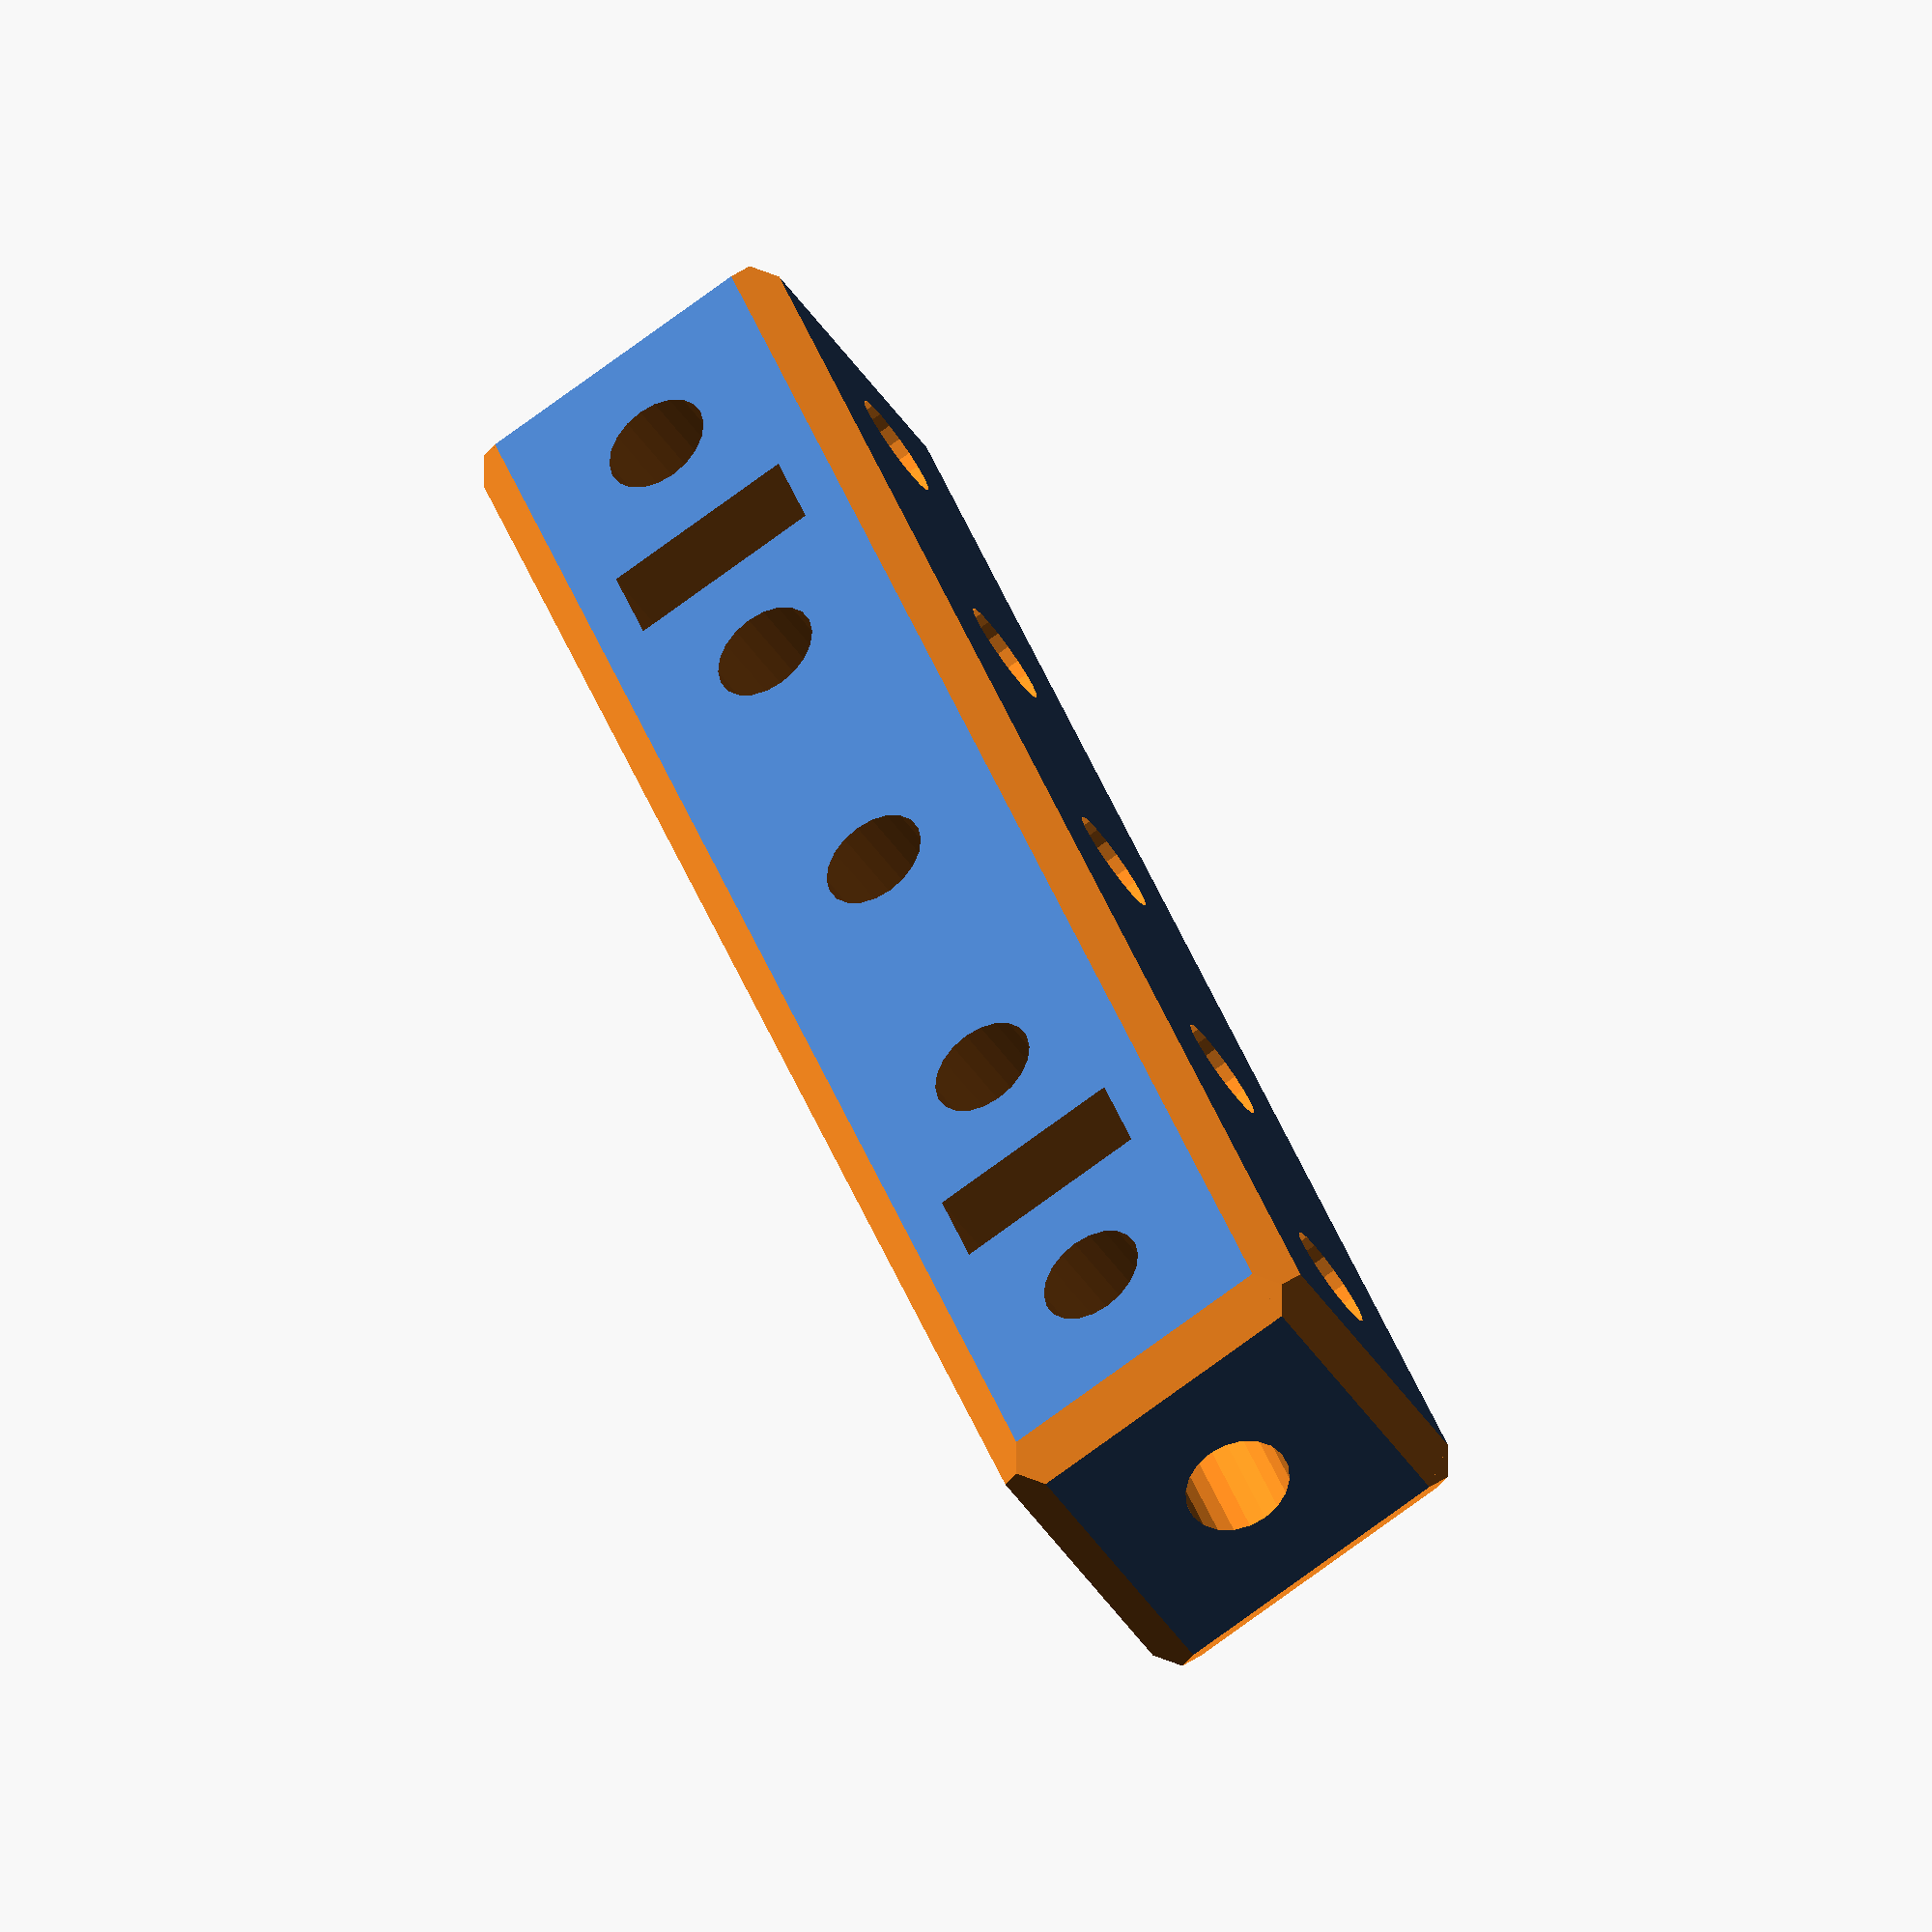
<openscad>
/*
    DAEDA_M3_Struct_1x1xN
    "M3 QuickStick" 
    
    The adjustable variable N defines the length of this part. Use this code to generate any length you want by adjusting the value for N and hitting F6 or pressing Render.
    
    Printable in any orientation, but will have highest strength to weight ratio if printed laying flat rather than standing up.
    
*/


//The following variables are adjustable:
N = 5; // The number of 10mm length segments, or the number of holes along one edge. N does not strictly need to be a whole number, e.g. if N is 3.4 the resulting part will be 34 mm long. N can be 1 if a 1x1x1 cube with no nut pockets is desired.
HOLE_DIAMETER = 3.0; //Default 3.0 Nominal diameter of all through-holes. Adjustable to suit different printers, print settings, fasteners. 
NUT_THICKNESS = 2.5; // The nominal thickness of the nuts used in the rectangular nut pockets at the ends. Determines the shorter dimension of the rectangle that defines the pocket shape.
NUT_MIN_WIDTH = 5.5; // The inscribed diameter of the nuts used, or in other words the perpendicular distance between two opposite sides of the hexagon. Determines the longer dimension of the rectangle that defines the pocket shape.
NUT_MAX_WIDTH = 6.22; // The circumscribed diameter of the nuts used, or in other words the distance between two opposite corners of the hexagon. Determines the depth of the nut pocket, and therefore the alignment of the nut in line with the end holes.
CHAMFER = 1.0; // The length of the legs of the triangle that defines the edge chamfer profile.

//DO NOT mess with the following variables. These are non-adjustable for this part.
length = N * 10; // Determined from N.
radius = HOLE_DIAMETER / 2; // Determined from HOLE_DIAMETER.
width = 10; // used only for chamfer generation
tall = 10; // used only for chamfer generation
A= CHAMFER*-1; // derived from CHAMFER.
B= CHAMFER*2;  // derived from CHAMFER

outerpoints = [ //used to generate polyhedra for trimming the corners
[-1,-1,-1],
[CHAMFER,0,CHAMFER],
[0,CHAMFER,CHAMFER],
[CHAMFER,CHAMFER,0]];

outerfaces = [ //used to generate polyhedra for trimming the corners
[0,1,2],
[0,2,3],
[0,3,1],
[1,3,2]];

difference(){
    cube([10,length,10]);
    for (i = [0:N-1]){
        translate([5,5+(i*10),-1]){
            cylinder(h=15, r=radius,center = false,$fn=20);
        }
    }
    for (i = [0:N-1]){
        translate([5,5+(i*10),5]){
             rotate(90,[0,1,0]){
                 cylinder(h=30, r=radius,center = true,$fn=20);
                }
        }
    }
    if(N>=1.5){
    translate([5-(NUT_MIN_WIDTH / 2),10-(NUT_THICKNESS / 2),5-(NUT_MAX_WIDTH / 2)]){
        cube([NUT_MIN_WIDTH,NUT_THICKNESS,9],center = false);
    }
    translate([5-(NUT_MIN_WIDTH / 2),10-(NUT_THICKNESS / 2)+length - 20,5-(NUT_MAX_WIDTH / 2)]){
        cube([NUT_MIN_WIDTH,NUT_THICKNESS,9],center = false);
    }
    }
    translate([5,-1,5]){
        rotate(90,[-1,0,0]){
            cylinder(h=length+2,r=radius,center = false,$fn=20);
        }
    }
    
    width = 10;
    tall = 10;
    
    
    A= CHAMFER*-1;
    B= CHAMFER*2;
    //CUBIC CHAMFER GEOMETRY
    
    //these first four are the four edges on the XZ plane.
    linear_extrude(height = tall){
        polygon(points=[[A,A],[A,B],[B,A]]);
    }
    translate([width,0,0]){
        rotate(90,[0,-1,0]){
            linear_extrude(height = width){
                polygon(points=[[A,A],[A,B],[B,A]]);
            }
        }
    }
    translate([0,0,tall]){
        rotate(270,[0,-1,0]){
            linear_extrude(height = width){
                polygon(points=[[A,A],[A,B],[B,A]]);
            }
        }
    }
    translate([width,0,tall]){
        rotate(180,[0,-1,0]){
            linear_extrude(height = tall){
                polygon(points=[[A,A],[A,B],[B,A]]);
            }
        }
    }
    
    //this block mirror-copies the XZ plane edges to the opposite face of the cube.
    translate([width,length,0]){
        rotate(180,[0,0,1]){
                    linear_extrude(height = tall){
                polygon(points=[[A,A],[A,B],[B,A]]);
            }
            translate([width,0,0]){
                rotate(90,[0,-1,0]){
                    linear_extrude(height = width){
                        polygon(points=[[A,A],[A,B],[B,A]]);
                    }
                }
            }
            translate([0,0,tall]){
                rotate(270,[0,-1,0]){
                    linear_extrude(height = width){
                        polygon(points=[[A,A],[A,B],[B,A]]);
                    }
                }
            }
            translate([width,0,tall]){
                rotate(180,[0,-1,0]){
                    linear_extrude(height = tall){
                        polygon(points=[[A,A],[A,B],[B,A]]);
                    }
                }
            }
        }
    }
    
    //These two are the remaining edges on the YZ plane.
    translate([0,length,0]){
        rotate(90,[1,0,0]){
            linear_extrude(height = length){
                polygon(points=[[A,A],[A,B],[B,A]]);
            }
        }
    }
    translate([0,0,tall]){
        rotate(90,[-1,0,0]){
            linear_extrude(height = length){
                polygon(points=[[A,A],[A,B],[B,A]]);
            }
        }
    }
    
    //This block mirror-copies the previous YZ plane edges to the opposite side, completing the cube.
    translate([width,length,0]){
        rotate(180,[0,0,1]){
            translate([0,length,0]){
                rotate(90,[1,0,0]){
                    linear_extrude(height = length){
                        polygon(points=[[A,A],[A,B],[B,A]]);
                    }
                }
            }
            translate([0,0,tall]){
                rotate(90,[-1,0,0]){
                    linear_extrude(height = length){
                        polygon(points=[[A,A],[A,B],[B,A]]);
                    }
                }
            }
        }
    }
    // outer chamfer corners
    polyhedron(outerpoints, outerfaces);
    translate([width,0,0]){
        rotate(90,[0,0,1]){
            polyhedron(outerpoints, outerfaces);
        }
    }
    translate([width,length,0]){
        rotate(180,[0,0,1]){
            polyhedron(outerpoints, outerfaces);
        }
    }
    translate([0,length,0]){
        rotate(270,[0,0,1]){
            polyhedron(outerpoints, outerfaces);
        }
    }
    translate([width,0,10]){
        rotate(180,[0,1,0]){
            polyhedron(outerpoints, outerfaces);
            translate([width,0,0]){
                rotate(90,[0,0,1]){
                    polyhedron(outerpoints, outerfaces);
                }
            }
            translate([width,length,0]){
                rotate(180,[0,0,1]){
                    polyhedron(outerpoints, outerfaces);
                }
            }
            translate([0,length,0]){
                rotate(270,[0,0,1]){
                    polyhedron(outerpoints, outerfaces);
                }
            }
        }
    }          
}


</openscad>
<views>
elev=42.8 azim=159.8 roll=30.4 proj=o view=wireframe
</views>
